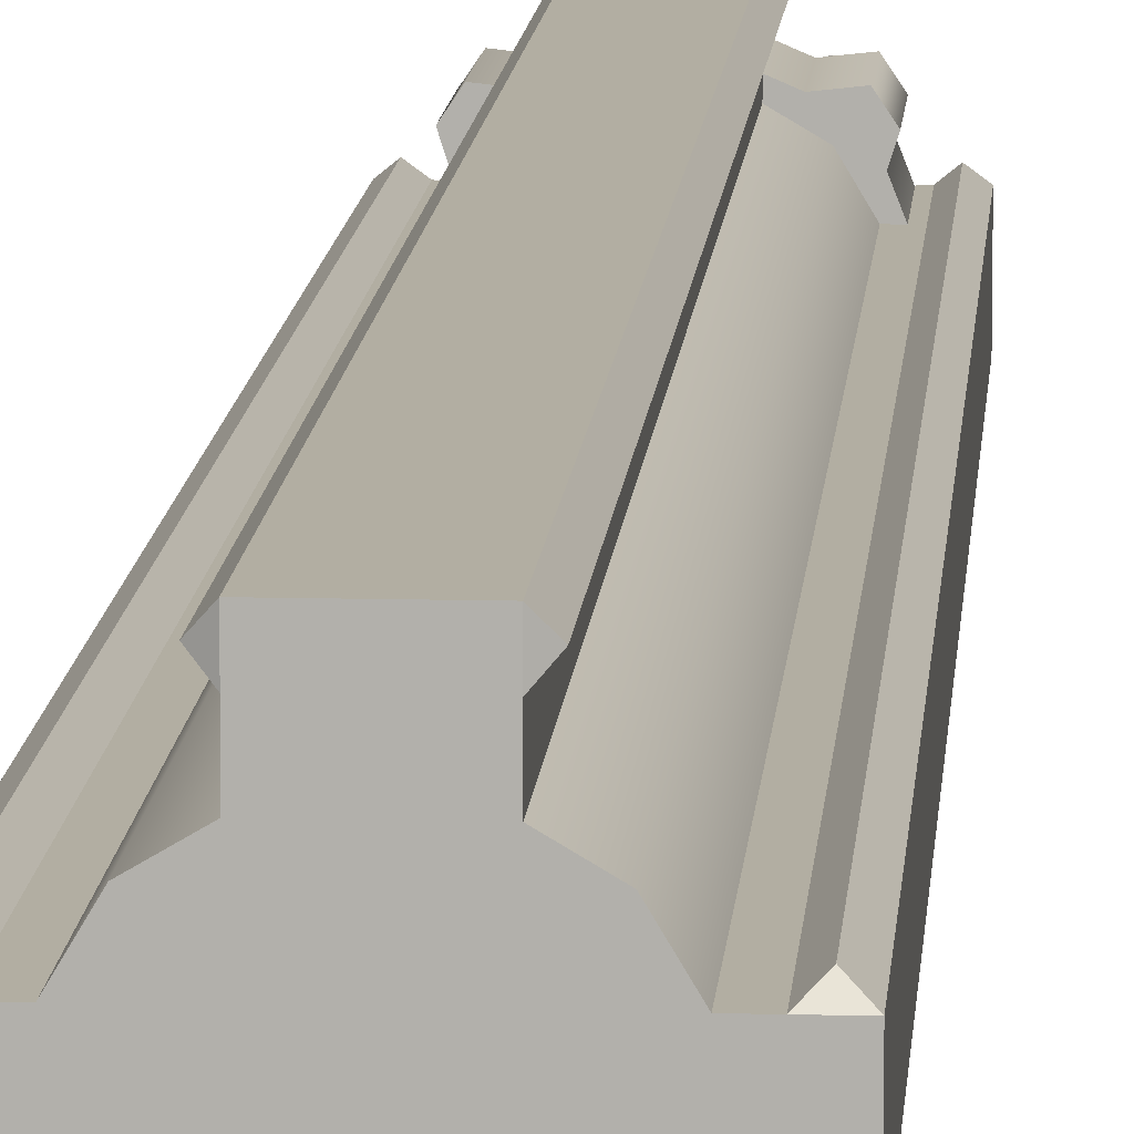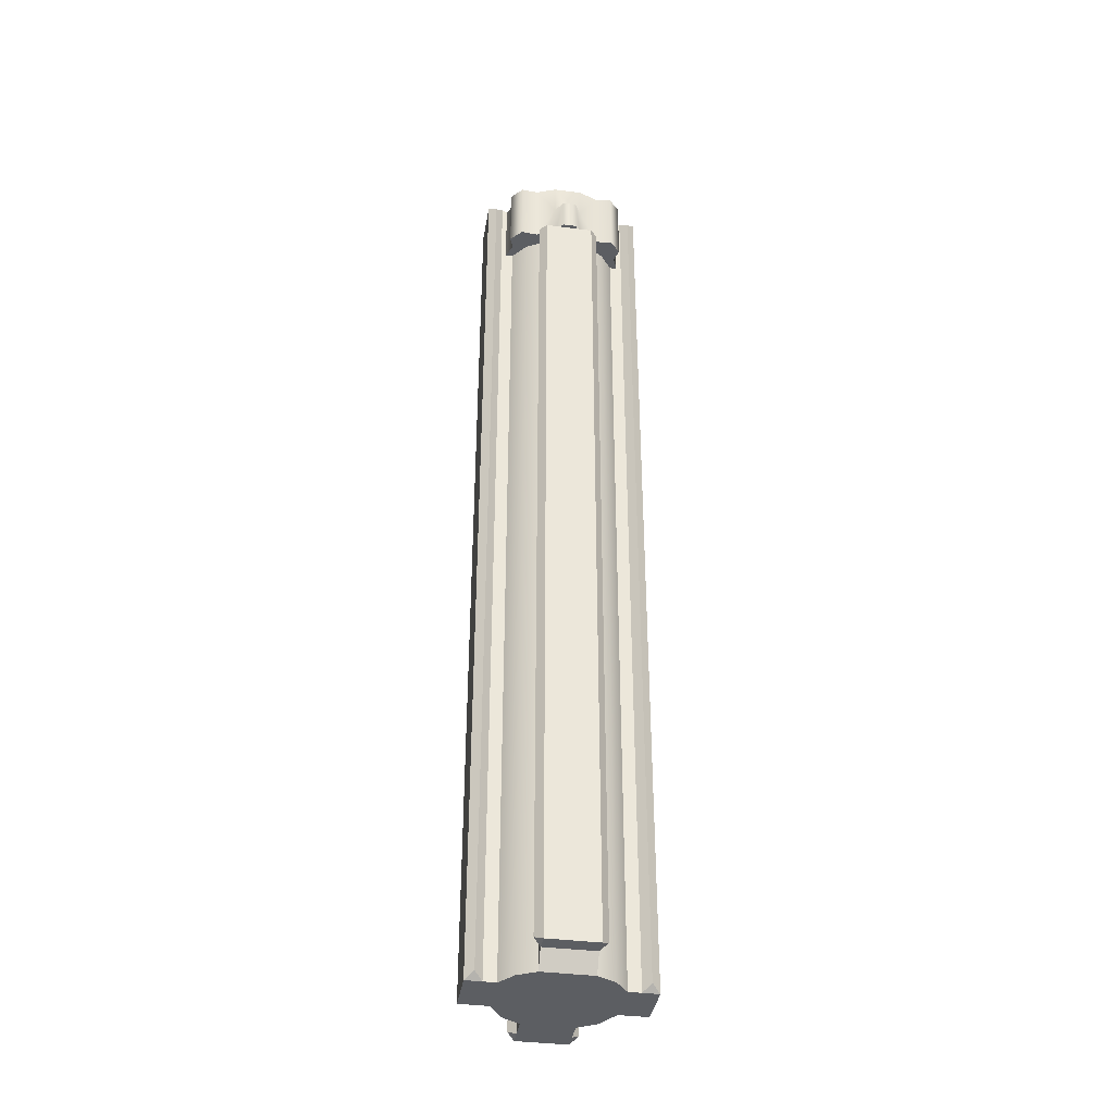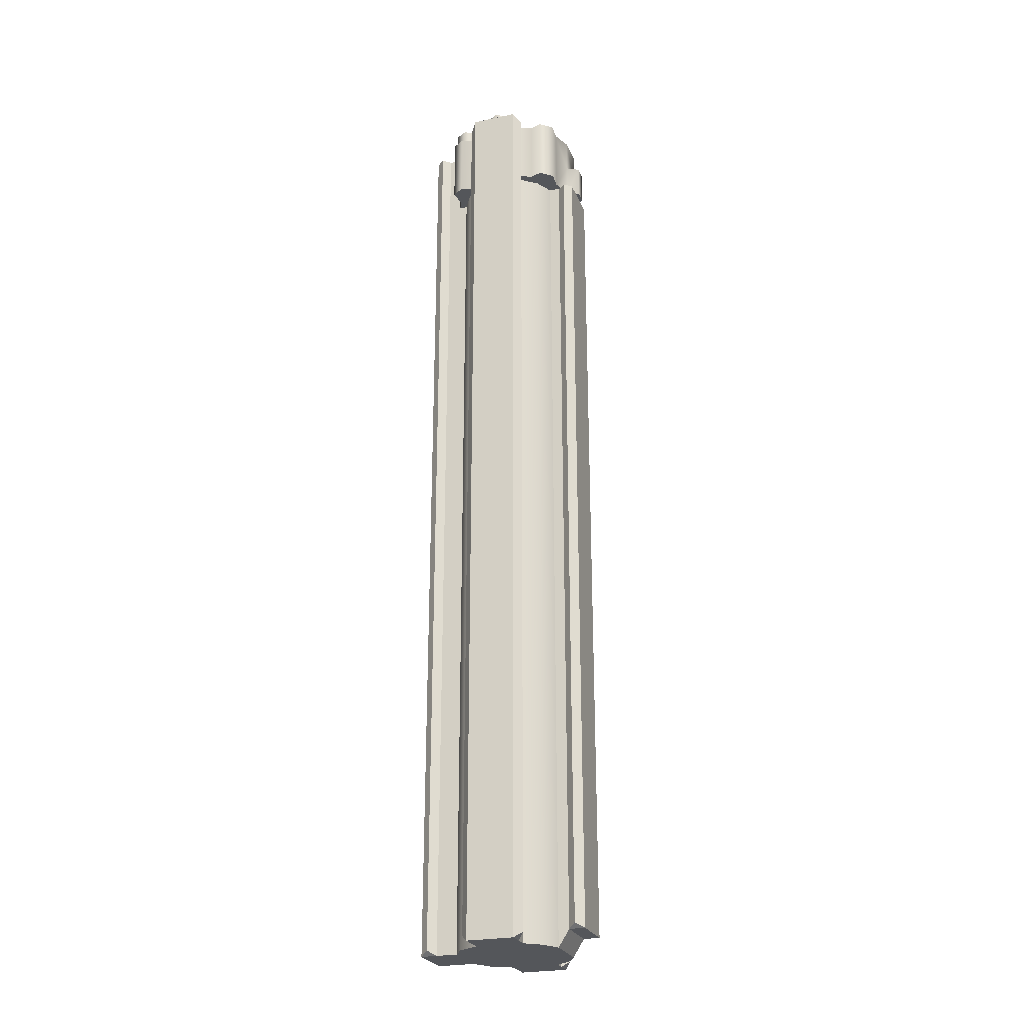
<metadata>
{"format":"obj","ext":"obj","renderer":"f3d","projection":"perspective","resolution":1024,"background":"white","views":[{"elev":10.7,"azim":3.8,"up":"+Z"},{"elev":-37.9,"azim":170.7,"up":"+Y"},{"elev":-25.3,"azim":108.7,"up":"+Y"}]}
</metadata>
<code>
g handguard_ar15_dd_ris_ii_12,25_LOD1
v -0.008311 -5.37e-05 0.02848
v -0.01067 -5.37e-05 0.02575
v -0.008311 -5.37e-05 0.02314
v 0.008271 -5.371e-05 0.02848
v 0.008271 -5.371e-05 0.02314
v 0.01063 -5.371e-05 0.02575
v -0.008311 -0.3172 0.02848
v -0.01067 -5.37e-05 0.02575
v -0.008311 -5.37e-05 0.02848
v -0.01067 -0.3157 0.02575
v -0.008311 -0.3172 0.02314
v -0.01067 -0.3157 0.02575
v -0.008311 -0.3172 0.02848
v -0.008311 -5.37e-05 0.02314
v -0.01067 -0.3157 0.02575
v -0.008311 -0.3172 0.02314
v -0.01067 -5.37e-05 0.02575
v 0.008271 -0.3172 0.02314
v -0.008311 -0.3172 0.02848
v 0.008271 -0.3172 0.02848
v -0.008311 -0.3172 0.02314
v 0.008271 -0.3172 0.01619
v -0.008311 -0.3172 0.01619
v -0.01453 -0.3172 0.01254
v 0.01447 -0.3172 0.01252
v -0.01864 -0.3172 0.005625
v 0.0186 -0.3172 0.005625
v -0.01864 -0.3172 -0.009975
v -0.02276 -0.3172 0.005625
v -0.02276 -0.3172 -0.009975
v -0.0281 -0.3172 0.005625
v -0.0281 -0.3172 -0.009975
v 0.0186 -0.3172 -0.009975
v 0.02273 -0.3172 0.005625
v 0.02273 -0.3172 -0.009975
v 0.02806 -0.3172 0.005625
v 0.02806 -0.3172 -0.009975
v -0.01438 -0.3172 -0.01547
v 0.01422 -0.3172 -0.01547
v -0.008311 -0.3172 -0.01869
v 0.008271 -0.3172 -0.01869
v 0.008271 -0.3172 0.02848
v -0.008311 -5.37e-05 0.02848
v 0.008271 -5.371e-05 0.02848
v -0.008311 -0.3172 0.02848
v 0.01063 -0.3157 0.02575
v 0.008271 -5.371e-05 0.02314
v 0.008271 -0.3172 0.02314
v 0.01063 -5.371e-05 0.02575
v 0.01063 -0.3157 0.02575
v 0.008271 -0.3172 0.02314
v 0.008271 -0.3172 0.02848
v 0.01063 -5.371e-05 0.02575
v 0.008271 -0.3172 0.02848
v 0.008271 -5.371e-05 0.02848
v 0.01063 -0.3157 0.02575
v 0.008271 -5.371e-05 0.02314
v 0.008271 -0.3172 0.01619
v 0.008271 -0.3172 0.02314
v 0.008271 -0.0004578 0.01619
v -0.008311 -0.3172 0.02314
v -0.008311 -0.0004578 0.01619
v -0.008311 -5.37e-05 0.02314
v -0.008311 -0.3172 0.01619
v -0.008311 -5.37e-05 0.02314
v 0.008271 -0.0004578 0.01619
v 0.008271 -5.371e-05 0.02314
v -0.008311 -0.0004578 0.01619
v -0.008311 -0.02353 -0.02764
v -0.008311 -0.02353 -0.0223
v -0.01067 -0.02353 -0.0249
v 0.008271 -0.02353 -0.02764
v 0.008271 -0.02353 -0.0223
v 0.01063 -0.02353 -0.0249
v -0.008333 -0.3115 -0.02764
v -0.01067 -0.02353 -0.0249
v -0.0107 -0.31 -0.0249
v -0.008311 -0.02353 -0.02764
v -0.008333 -0.3115 -0.0223
v -0.008333 -0.3115 -0.02764
v -0.0107 -0.31 -0.0249
v -0.008311 -0.02353 -0.0223
v -0.0107 -0.31 -0.0249
v -0.01067 -0.02353 -0.0249
v -0.008333 -0.3115 -0.0223
v 0.00825 -0.3115 -0.0223
v -0.008333 -0.3115 -0.02764
v -0.008333 -0.3115 -0.0223
v 0.00825 -0.3115 -0.02764
v 0.00825 -0.3115 -0.02764
v -0.008311 -0.02353 -0.02764
v -0.008333 -0.3115 -0.02764
v 0.008271 -0.02353 -0.02764
v 0.01061 -0.31 -0.0249
v 0.008271 -0.02353 -0.0223
v 0.01063 -0.02353 -0.0249
v 0.00825 -0.3115 -0.0223
v 0.01061 -0.31 -0.0249
v 0.00825 -0.3115 -0.02764
v 0.00825 -0.3115 -0.0223
v 0.01063 -0.02353 -0.0249
v 0.00825 -0.3115 -0.02764
v 0.01061 -0.31 -0.0249
v 0.008271 -0.02353 -0.02764
v 0.008271 -0.02353 -0.0223
v 0.008271 -0.3172 -0.01869
v 0.008271 -0.0004578 -0.01869
v 0.00825 -0.3115 -0.0223
v -0.008333 -0.3115 -0.0223
v -0.008311 -0.0004578 -0.01869
v -0.008311 -0.3172 -0.01869
v -0.008311 -0.02353 -0.0223
v -0.008311 -0.02353 -0.0223
v 0.008271 -0.0004578 -0.01869
v -0.008311 -0.0004578 -0.01869
v 0.008271 -0.02353 -0.0223
v 0.02806 0.00127 0.005625
v 0.02533 -0.001149 0.00802
v 0.02273 0.00127 0.005625
v 0.02806 -0.3172 0.005625
v 0.02533 -0.001149 0.00802
v 0.02806 0.00127 0.005625
v 0.02533 -0.3151 0.00802
v 0.02273 -0.3172 0.005625
v 0.02533 -0.3151 0.00802
v 0.02806 -0.3172 0.005625
v 0.02273 0.00127 0.005625
v 0.02533 -0.3151 0.00802
v 0.02273 -0.3172 0.005625
v 0.02533 -0.001149 0.00802
v 0.02806 -0.3172 -0.009975
v 0.02806 0.00127 0.005625
v 0.02806 0.00127 -0.009976
v 0.02806 -0.3172 0.005625
v 0.02806 0.00127 -0.009976
v 0.02273 0.00127 0.005625
v 0.02273 0.00127 -0.009976
v 0.02806 0.00127 0.005625
v 0.02533 -0.3151 -0.01237
v 0.02273 0.00127 -0.009976
v 0.02273 -0.3172 -0.009975
v 0.02533 -0.001149 -0.01237
v 0.02533 -0.3151 -0.01237
v 0.02273 -0.3172 -0.009975
v 0.02806 -0.3172 -0.009975
v 0.02533 -0.001149 -0.01237
v 0.02806 -0.3172 -0.009975
v 0.02806 0.00127 -0.009976
v 0.02533 -0.3151 -0.01237
v 0.02533 -0.001149 -0.01237
v 0.02806 0.00127 -0.009976
v 0.02273 0.00127 -0.009976
v 0.02273 0.00127 -0.009976
v 0.0186 -0.3172 -0.009975
v 0.02273 -0.3172 -0.009975
v 0.0186 -0.0004578 -0.009976
v 0.02273 -0.3172 0.005625
v 0.0186 -0.0004578 0.005625
v 0.02273 0.00127 0.005625
v 0.0186 -0.3172 0.005625
v 0.02273 0.00127 0.005625
v 0.0186 -0.0004578 -0.009976
v 0.02273 0.00127 -0.009976
v 0.0186 -0.0004578 0.005625
v -0.0281 0.00127 0.005625
v -0.02276 0.00127 0.005625
v -0.02537 -0.001149 0.00802
v -0.0281 -0.3172 0.005625
v -0.02537 -0.001149 0.00802
v -0.02537 -0.3151 0.00802
v -0.0281 0.00127 0.005625
v -0.02276 -0.3172 0.005625
v -0.0281 -0.3172 0.005625
v -0.02537 -0.3151 0.00802
v -0.02276 0.00127 0.005625
v -0.02537 -0.3151 0.00802
v -0.02537 -0.001149 0.00802
v -0.02276 -0.3172 0.005625
v -0.0281 -0.3172 -0.009975
v -0.0281 0.00127 0.005625
v -0.0281 -0.3172 0.005625
v -0.0281 0.00127 -0.009976
v -0.0281 0.00127 -0.009976
v -0.02276 0.00127 0.005625
v -0.0281 0.00127 0.005625
v -0.02276 0.00127 -0.009976
v -0.02537 -0.3151 -0.01237
v -0.02276 0.00127 -0.009976
v -0.02537 -0.001149 -0.01237
v -0.02276 -0.3172 -0.009975
v -0.02537 -0.3151 -0.01237
v -0.0281 -0.3172 -0.009975
v -0.02276 -0.3172 -0.009975
v -0.02537 -0.001149 -0.01237
v -0.0281 -0.3172 -0.009975
v -0.02537 -0.3151 -0.01237
v -0.0281 0.00127 -0.009976
v -0.02537 -0.001149 -0.01237
v -0.02276 0.00127 -0.009976
v -0.0281 0.00127 -0.009976
v -0.02276 0.00127 -0.009976
v -0.01864 -0.3172 -0.009975
v -0.01864 -0.0004578 -0.009976
v -0.02276 -0.3172 -0.009975
v -0.02276 -0.3172 0.005625
v -0.01864 -0.0004578 0.005625
v -0.01864 -0.3172 0.005625
v -0.02276 0.00127 0.005625
v -0.02276 0.00127 0.005625
v -0.01864 -0.0004578 -0.009976
v -0.01864 -0.0004578 0.005625
v -0.02276 0.00127 -0.009976
v 0.008271 -0.3172 -0.01869
v 0.01422 -0.0004578 -0.01547
v 0.008271 -0.0004578 -0.01869
v 0.01422 -0.3172 -0.01547
v 0.0186 -0.0004578 -0.009976
v 0.0186 -0.3172 -0.009975
v -0.008311 -0.0004578 -0.01869
v -0.01438 -0.3172 -0.01547
v -0.008311 -0.3172 -0.01869
v -0.01438 -0.0004578 -0.01547
v -0.01864 -0.3172 -0.009975
v -0.01864 -0.0004578 -0.009976
v -0.008311 -0.3172 0.01619
v -0.01453 -0.0004578 0.01254
v -0.008311 -0.0004578 0.01619
v -0.01453 -0.3172 0.01254
v -0.01864 -0.0004578 0.005625
v -0.01864 -0.3172 0.005625
v 0.008271 -0.0004578 0.01619
v 0.01447 -0.3172 0.01252
v 0.008271 -0.3172 0.01619
v 0.01447 -0.0004578 0.01252
v 0.0186 -0.3172 0.005625
v 0.0186 -0.0004578 0.005625
v 0.008271 -0.3172 -0.01869
v -0.008333 -0.3115 -0.0223
v -0.008311 -0.3172 -0.01869
v 0.00825 -0.3115 -0.0223
v 0.01724 -0.0002899 0.01684
v 0.01302 0.004628 0.01684
v 0.01724 0.004628 0.01684
v 0.01302 -0.0002899 0.01684
v 0.01935 -0.0002899 0.01319
v 0.01935 0.004628 0.01319
v 0.01724 -0.0002899 0.009539
v 0.01724 0.004628 0.009539
v 0.01302 -0.0002899 0.009539
v 0.01302 0.004628 0.009539
v 0.01092 -0.0002899 0.01319
v 0.01092 0.004628 0.01319
v 0.01302 -0.0002899 0.01684
v 0.01302 0.004628 0.01684
v 0.01092 0.004628 0.01319
v 0.01724 0.004628 0.009539
v 0.01935 0.004628 0.01319
v 0.01302 0.004628 0.009539
v 0.01724 0.004628 0.01684
v 0.01302 0.004628 0.01684
v -0.01728 -0.0002899 0.01684
v -0.01306 0.004628 0.01684
v -0.01306 -0.0002899 0.01684
v -0.01728 0.004628 0.01684
v -0.01095 0.004628 0.01319
v -0.01095 -0.0002899 0.01319
v -0.01306 0.004628 0.009539
v -0.01306 -0.0002899 0.009539
v -0.01728 0.004628 0.009539
v -0.01728 -0.0002899 0.009539
v -0.01938 0.004628 0.01319
v -0.01938 -0.0002899 0.01319
v -0.01728 0.004628 0.01684
v -0.01728 -0.0002899 0.01684
v -0.01095 0.004628 0.01319
v -0.01728 0.004628 0.009539
v -0.01306 0.004628 0.009539
v -0.01938 0.004628 0.01319
v -0.01728 0.004628 0.01684
v -0.01306 0.004628 0.01684
v 0.02356 -0.00029 0.001476
v 0.01935 0.004628 0.001476
v 0.02356 0.004628 0.001476
v 0.01935 -0.00029 0.001476
v 0.02567 -0.00029 -0.002175
v 0.02567 0.004628 -0.002175
v 0.02356 -0.00029 -0.005827
v 0.02356 0.004628 -0.005827
v 0.01935 -0.00029 -0.005827
v 0.01935 0.004628 -0.005827
v 0.01724 -0.00029 -0.002175
v 0.01724 0.004628 -0.002175
v 0.01935 -0.00029 0.001476
v 0.01935 0.004628 0.001476
v 0.01724 0.004628 -0.002175
v 0.02356 0.004628 -0.005827
v 0.02567 0.004628 -0.002175
v 0.01935 0.004628 -0.005827
v 0.02356 0.004628 0.001476
v 0.01935 0.004628 0.001476
v -0.002398 -0.01162 -0.02866
v -0.004722 -0.02332 -0.0247
v -0.002398 -0.02332 -0.02866
v -0.004722 -0.01162 -0.0247
v -0.01125 -0.02332 -0.0222
v -0.01125 -5.417e-05 -0.0222
v -0.01684 -0.02331 -0.02264
v -0.01684 -5.23e-05 -0.02264
v -0.02054 -0.02331 -0.01852
v -0.02054 -5.23e-05 -0.01852
v -0.01921 -0.02332 -0.0147
v -0.01921 -5.417e-05 -0.0147
v -0.02112 -0.02332 -0.009845
v -0.02112 -5.417e-05 -0.009845
v -0.02112 -0.02332 0.005493
v -0.02112 -5.417e-05 0.005493
v -0.01921 -5.417e-05 0.01035
v -0.01921 -0.02332 0.01035
v -0.02038 -5.416e-05 0.01399
v -0.02038 -0.02332 0.01399
v -0.01776 -5.416e-05 0.01787
v -0.01776 -0.02332 0.01787
v -0.01205 -5.417e-05 0.01723
v -0.01205 -0.02332 0.01723
v -0.004722 -0.02332 0.02035
v -0.004722 -5.37e-05 0.02035
v -0.002398 -0.01162 -0.02866
v 0.004685 -0.01162 -0.0247
v -0.004722 -0.01162 -0.0247
v 0.002361 -0.01162 -0.02866
v -0.004722 -0.02332 -0.0247
v 0.002361 -0.02332 -0.02866
v -0.002398 -0.02332 -0.02866
v 0.004685 -0.02332 -0.0247
v -0.004722 -0.02332 0.02035
v -0.01125 -0.02332 -0.0222
v -0.01205 -0.02332 0.01723
v 0.004685 -0.02332 0.02035
v 0.01121 -0.02332 -0.0222
v 0.01202 -0.02332 0.01723
v 0.01917 -0.02332 -0.0147
v 0.0168 -0.02331 -0.02264
v 0.0205 -0.02331 -0.01852
v 0.01917 -0.02332 0.01035
v 0.02035 -0.02332 0.01399
v 0.01773 -0.02332 0.01787
v 0.02109 -0.02332 -0.009845
v 0.02109 -0.02332 0.005493
v -0.01921 -0.02332 0.01035
v -0.01776 -0.02332 0.01787
v -0.02038 -0.02332 0.01399
v -0.01921 -0.02332 -0.0147
v -0.02112 -0.02332 0.005493
v -0.02112 -0.02332 -0.009845
v -0.02054 -0.02331 -0.01852
v -0.01684 -0.02331 -0.02264
v -0.002398 -0.02332 -0.02866
v 0.002361 -0.01162 -0.02866
v -0.002398 -0.01162 -0.02866
v 0.002361 -0.02332 -0.02866
v -0.01921 -5.417e-05 -0.0147
v -0.01684 -5.23e-05 -0.02264
v -0.01125 -5.417e-05 -0.0222
v -0.02054 -5.23e-05 -0.01852
v -0.01205 -5.417e-05 0.01723
v -0.004722 -5.37e-05 -0.0247
v -0.004722 -5.37e-05 0.02035
v 0.004685 -5.37e-05 0.02035
v 0.004685 -5.371e-05 -0.0247
v -0.01921 -5.417e-05 0.01035
v -0.02038 -5.416e-05 0.01399
v -0.01776 -5.416e-05 0.01787
v -0.02112 -5.417e-05 -0.009845
v -0.02112 -5.417e-05 0.005493
v 0.01202 -5.417e-05 0.01723
v 0.01121 -5.418e-05 -0.0222
v 0.01917 -5.418e-05 -0.0147
v 0.0168 -5.231e-05 -0.02264
v 0.0205 -5.231e-05 -0.01852
v 0.01917 -5.417e-05 0.01035
v 0.02035 -5.417e-05 0.01399
v 0.01773 -5.417e-05 0.01787
v 0.02109 -5.418e-05 -0.009845
v 0.02109 -5.417e-05 0.005493
v -0.004722 -5.37e-05 -0.0247
v -0.004722 -0.01162 -0.0247
v 0.004685 -5.371e-05 -0.0247
v -0.004722 -5.37e-05 -0.0247
v 0.004685 -0.01162 -0.0247
v 0.002361 -0.01162 -0.02866
v 0.004685 -0.02332 -0.0247
v 0.004685 -0.01162 -0.0247
v 0.002361 -0.02332 -0.02866
v 0.01121 -0.02332 -0.0222
v 0.01121 -5.418e-05 -0.0222
v 0.0168 -0.02331 -0.02264
v 0.0168 -5.231e-05 -0.02264
v 0.0205 -0.02331 -0.01852
v 0.0205 -5.231e-05 -0.01852
v 0.01917 -0.02332 -0.0147
v 0.01917 -5.418e-05 -0.0147
v 0.02109 -0.02332 -0.009845
v 0.02109 -5.418e-05 -0.009845
v 0.02109 -0.02332 0.005493
v 0.02109 -5.417e-05 0.005493
v 0.01917 -5.417e-05 0.01035
v 0.01917 -0.02332 0.01035
v 0.02035 -5.417e-05 0.01399
v 0.02035 -0.02332 0.01399
v 0.01773 -5.417e-05 0.01787
v 0.01773 -0.02332 0.01787
v 0.01202 -5.417e-05 0.01723
v 0.01202 -0.02332 0.01723
v 0.004685 -0.02332 0.02035
v 0.004685 -5.37e-05 0.02035
v 0.004685 -5.371e-05 -0.0247
v -0.004722 -5.37e-05 0.02035
v 0.004685 -0.02332 0.02035
v -0.004722 -0.02332 0.02035
v 0.004685 -5.37e-05 0.02035
v -0.0236 -0.0002899 0.001476
v -0.01938 0.004628 0.001476
v -0.01938 -0.0002899 0.001476
v -0.0236 0.004628 0.001476
v -0.01727 0.004628 -0.002175
v -0.01727 -0.0002899 -0.002175
v -0.01938 0.004628 -0.005827
v -0.01938 -0.0002899 -0.005827
v -0.0236 0.004628 -0.005827
v -0.0236 -0.0002899 -0.005827
v -0.02571 0.004628 -0.002175
v -0.02571 -0.0002899 -0.002175
v -0.0236 0.004628 0.001476
v -0.0236 -0.0002899 0.001476
v -0.01727 0.004628 -0.002175
v -0.0236 0.004628 -0.005827
v -0.01938 0.004628 -0.005827
v -0.02571 0.004628 -0.002175
v -0.0236 0.004628 0.001476
v -0.01938 0.004628 0.001476
g handguard_ar15_dd_ris_ii_12,25_LOD1_0
f 3 2 1
f 1 4 3
f 5 3 4
f 5 4 6
f 9 8 7
f 10 7 8
f 13 12 11
f 16 15 14
f 17 14 15
f 20 19 18
f 21 18 19
f 18 21 22
f 23 22 21
f 23 24 22
f 25 22 24
f 24 26 25
f 27 25 26
f 26 28 27
f 26 29 28
f 30 28 29
f 29 31 30
f 32 30 31
f 33 27 28
f 27 33 34
f 35 34 33
f 34 35 36
f 37 36 35
f 28 38 33
f 39 33 38
f 38 40 39
f 41 39 40
f 44 43 42
f 45 42 43
f 48 47 46
f 49 46 47
f 52 51 50
f 55 54 53
f 56 53 54
f 59 58 57
f 60 57 58
f 63 62 61
f 64 61 62
f 67 66 65
f 68 65 66
f 71 70 69
f 69 70 72
f 73 72 70
f 72 73 74
f 77 76 75
f 78 75 76
f 81 80 79
f 84 83 82
f 85 82 83
f 88 87 86
f 89 86 87
f 92 91 90
f 93 90 91
f 96 95 94
f 97 94 95
f 100 99 98
f 103 102 101
f 104 101 102
f 107 106 105
f 108 105 106
f 111 110 109
f 112 109 110
f 115 114 113
f 116 113 114
f 119 118 117
f 122 121 120
f 123 120 121
f 126 125 124
f 129 128 127
f 130 127 128
f 133 132 131
f 134 131 132
f 137 136 135
f 138 135 136
f 141 140 139
f 142 139 140
f 145 144 143
f 148 147 146
f 149 146 147
f 152 151 150
f 155 154 153
f 156 153 154
f 159 158 157
f 160 157 158
f 163 162 161
f 164 161 162
f 167 166 165
f 170 169 168
f 171 168 169
f 174 173 172
f 177 176 175
f 178 175 176
f 181 180 179
f 182 179 180
f 185 184 183
f 186 183 184
f 189 188 187
f 190 187 188
f 193 192 191
f 196 195 194
f 197 194 195
f 200 199 198
f 203 202 201
f 204 201 202
f 207 206 205
f 208 205 206
f 211 210 209
f 212 209 210
f 215 214 213
f 216 213 214
f 214 217 216
f 218 216 217
f 221 220 219
f 222 219 220
f 220 223 222
f 224 222 223
f 227 226 225
f 228 225 226
f 226 229 228
f 230 228 229
f 233 232 231
f 234 231 232
f 232 235 234
f 236 234 235
f 239 238 237
f 240 237 238
f 243 242 241
f 244 241 242
f 241 245 243
f 246 243 245
f 245 247 246
f 248 246 247
f 247 249 248
f 250 248 249
f 249 251 250
f 252 250 251
f 251 253 252
f 254 252 253
f 257 256 255
f 258 255 256
f 257 255 259
f 260 259 255
f 263 262 261
f 264 261 262
f 262 263 265
f 266 265 263
f 265 266 267
f 268 267 266
f 267 268 269
f 270 269 268
f 269 270 271
f 272 271 270
f 271 272 273
f 274 273 272
f 277 276 275
f 278 275 276
f 278 279 275
f 280 275 279
f 283 282 281
f 284 281 282
f 281 285 283
f 286 283 285
f 285 287 286
f 288 286 287
f 287 289 288
f 290 288 289
f 289 291 290
f 292 290 291
f 291 293 292
f 294 292 293
f 297 296 295
f 298 295 296
f 297 295 299
f 300 299 295
f 303 302 301
f 304 301 302
f 302 305 304
f 306 304 305
f 305 307 306
f 308 306 307
f 307 309 308
f 310 308 309
f 309 311 310
f 312 310 311
f 311 313 312
f 314 312 313
f 313 315 314
f 316 314 315
f 316 315 317
f 318 317 315
f 317 318 319
f 320 319 318
f 319 320 321
f 322 321 320
f 321 322 323
f 324 323 322
f 324 325 323
f 326 323 325
f 329 328 327
f 330 327 328
f 333 332 331
f 334 331 332
f 331 334 335
f 331 335 336
f 337 336 335
f 338 335 334
f 334 339 338
f 340 338 339
f 339 341 340
f 339 342 341
f 343 341 342
f 344 340 341
f 344 345 340
f 346 340 345
f 341 347 344
f 348 344 347
f 337 349 336
f 337 350 349
f 351 349 350
f 352 336 349
f 349 353 352
f 354 352 353
f 352 355 336
f 356 336 355
f 359 358 357
f 360 357 358
f 363 362 361
f 364 361 362
f 363 361 365
f 363 365 366
f 367 366 365
f 367 368 366
f 369 366 368
f 370 365 361
f 370 371 365
f 372 365 371
f 361 373 370
f 374 370 373
f 368 375 369
f 376 369 375
f 376 375 377
f 376 377 378
f 379 378 377
f 380 377 375
f 380 375 381
f 382 381 375
f 377 380 383
f 384 383 380
f 306 385 304
f 388 387 386
f 389 386 387
f 392 391 390
f 393 390 391
f 391 392 394
f 395 394 392
f 394 395 396
f 397 396 395
f 396 397 398
f 399 398 397
f 398 399 400
f 401 400 399
f 400 401 402
f 403 402 401
f 402 403 404
f 405 404 403
f 405 406 404
f 407 404 406
f 406 408 407
f 409 407 408
f 408 410 409
f 411 409 410
f 410 412 411
f 413 411 412
f 413 412 414
f 415 414 412
f 416 395 392
f 419 418 417
f 420 417 418
f 423 422 421
f 424 421 422
f 422 423 425
f 426 425 423
f 425 426 427
f 428 427 426
f 427 428 429
f 430 429 428
f 429 430 431
f 432 431 430
f 431 432 433
f 434 433 432
f 437 436 435
f 438 435 436
f 438 439 435
f 440 435 439

</code>
